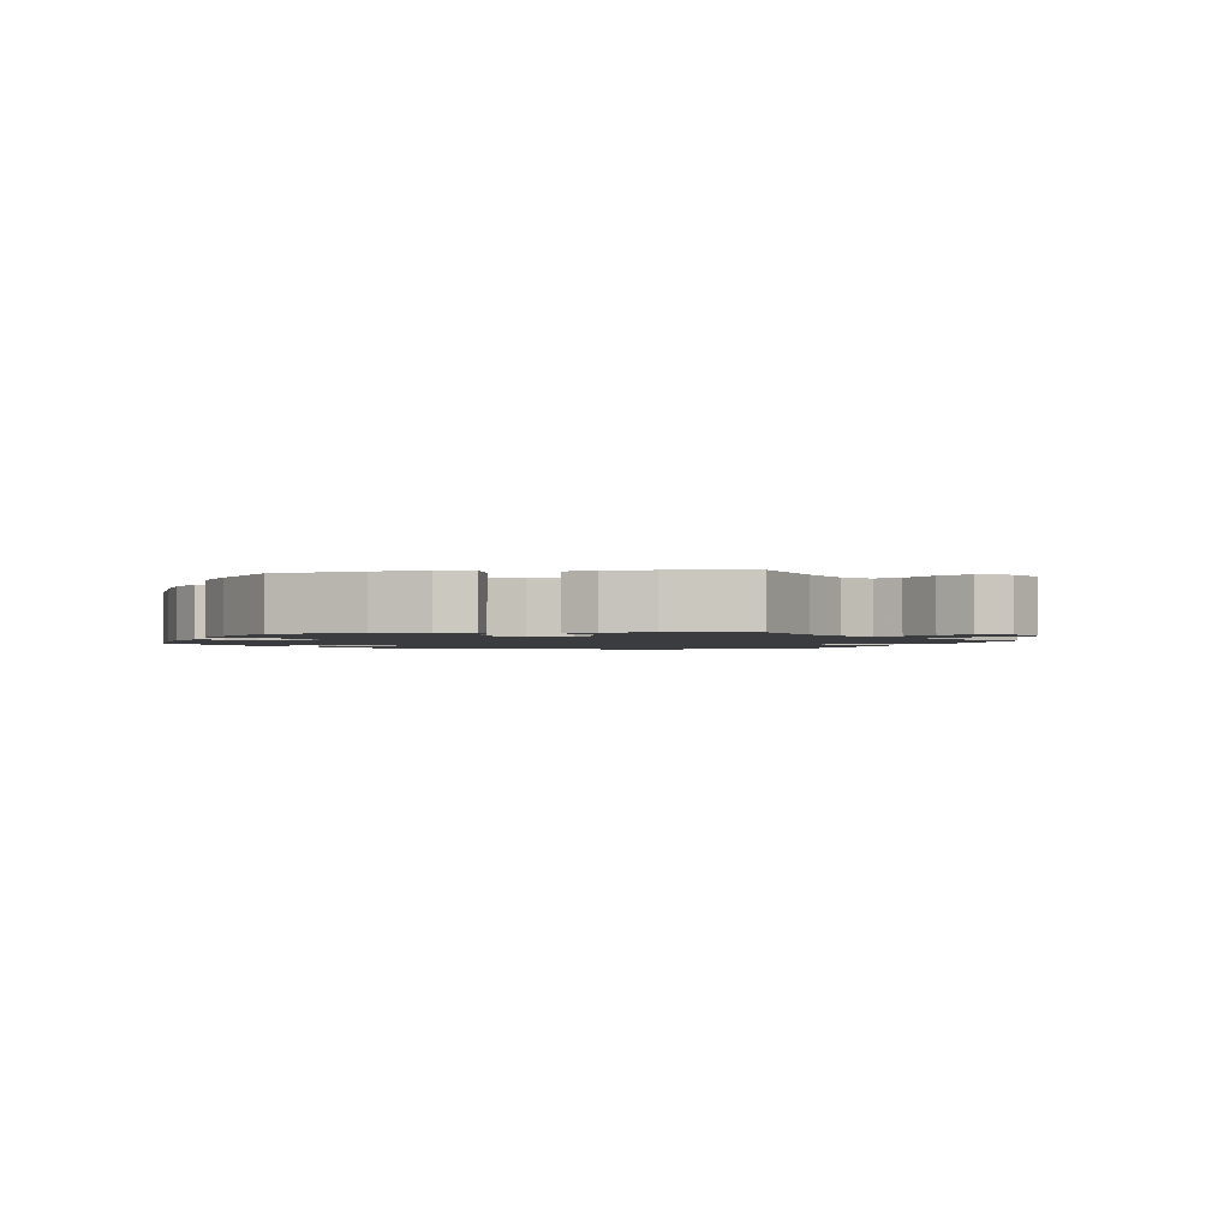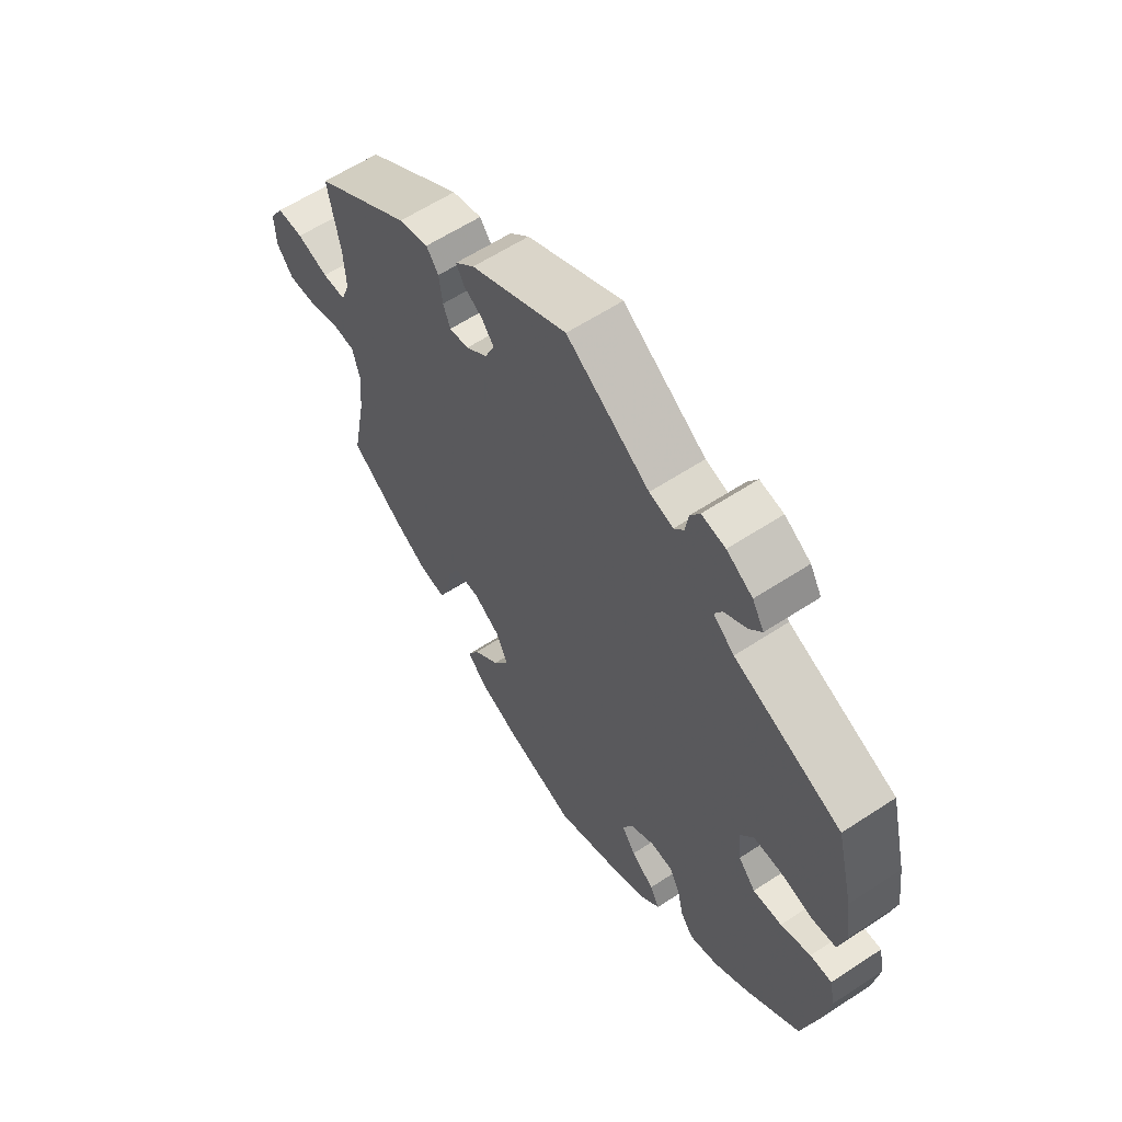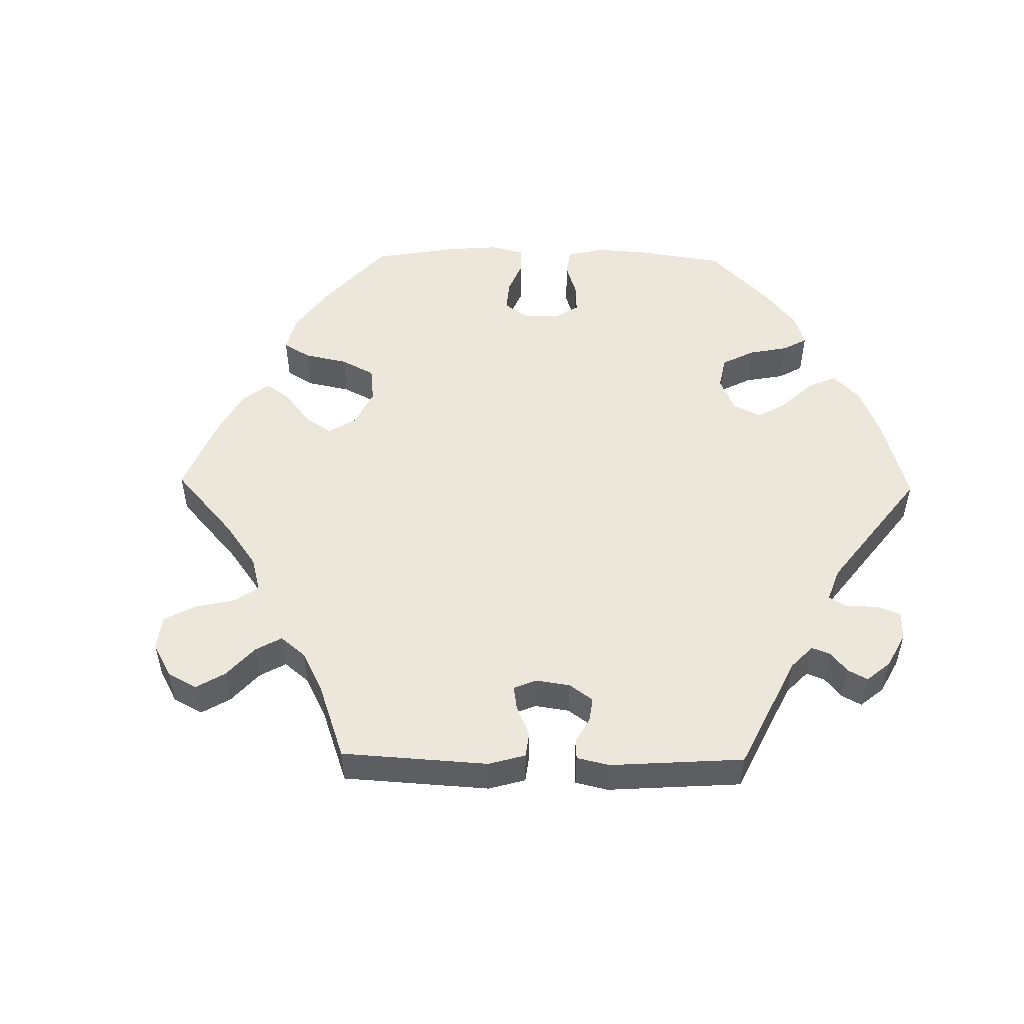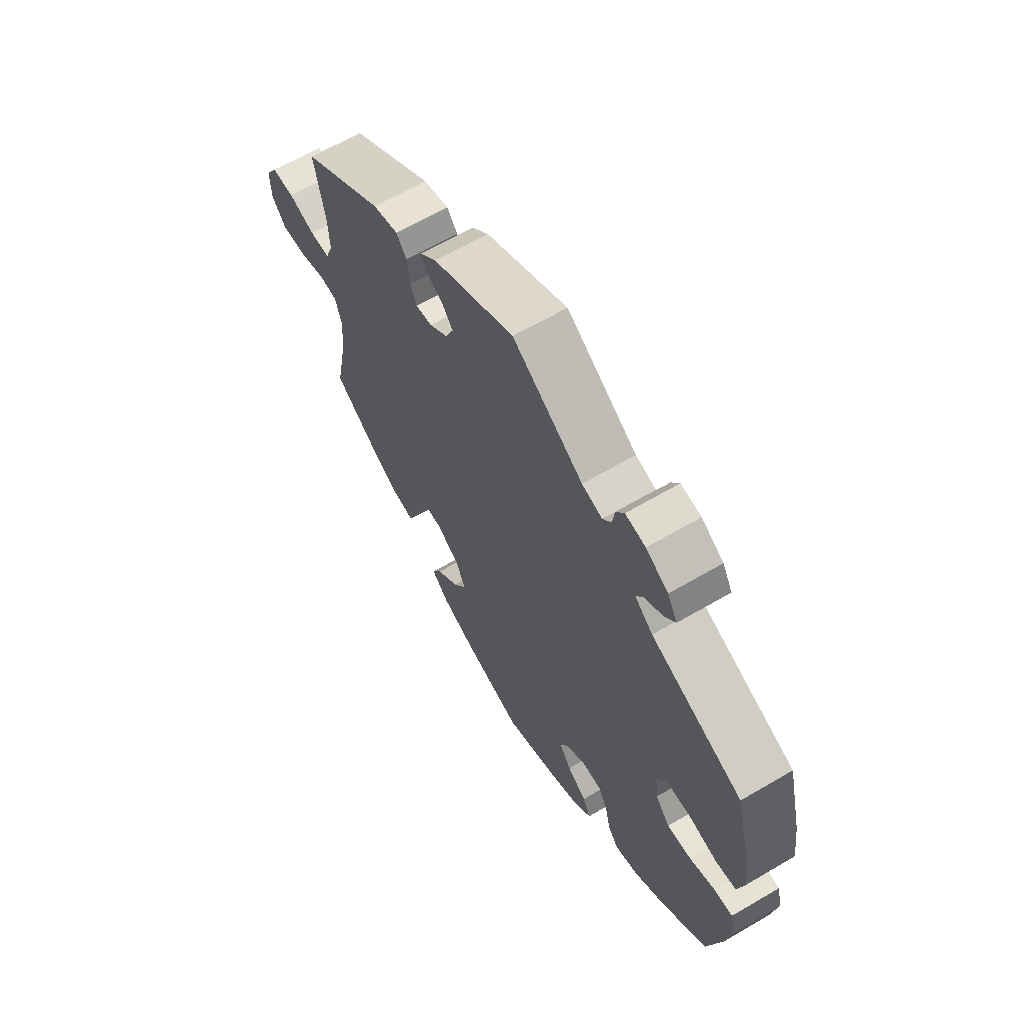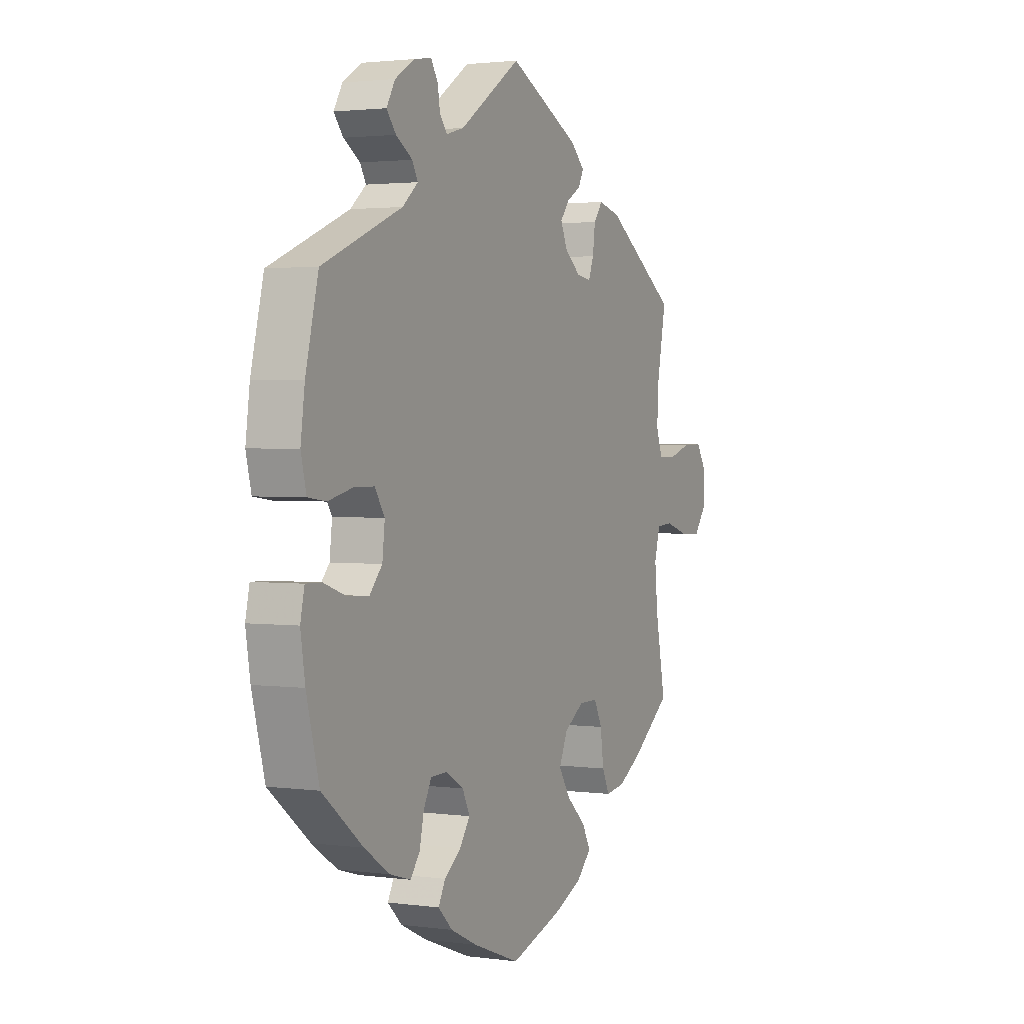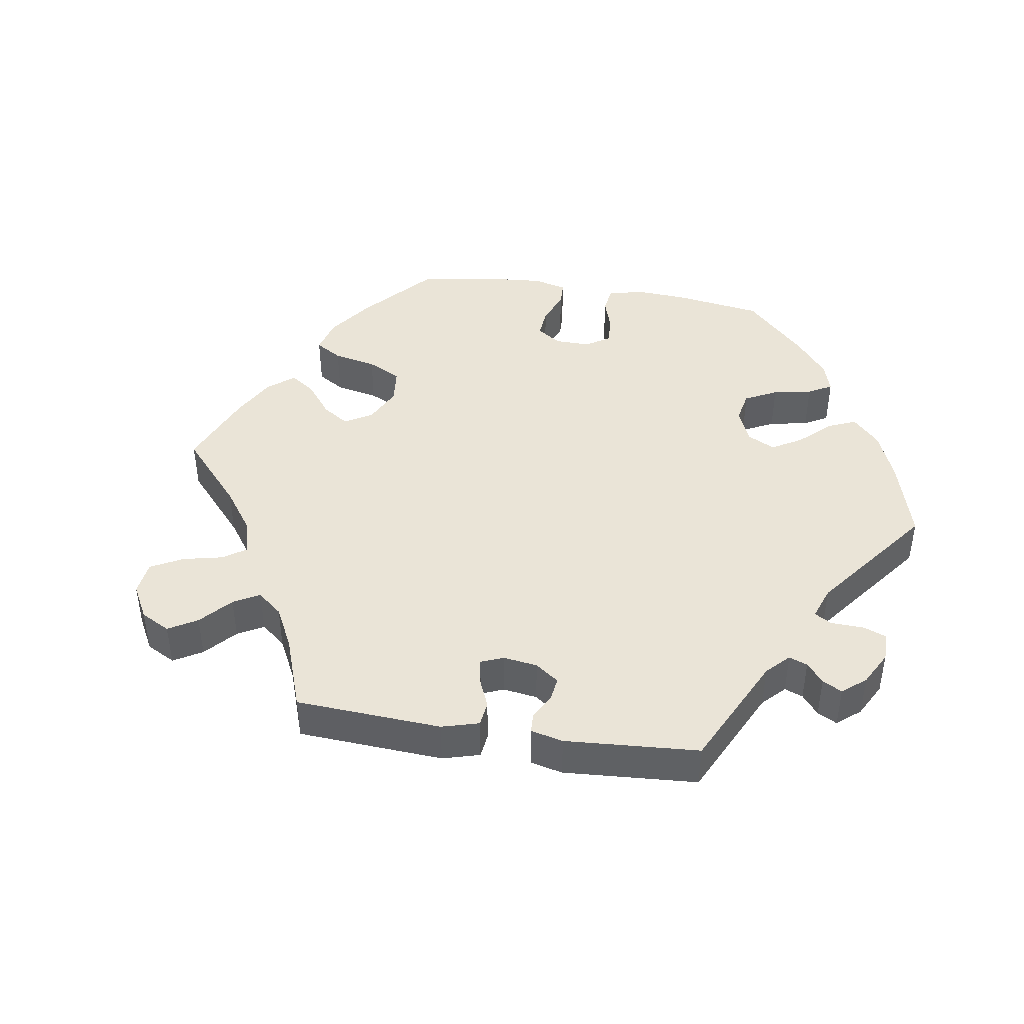
<metadata>
{"format":"obj","ext":"obj","renderer":"f3d","projection":"perspective","resolution":1024,"background":"white","views":[{"elev":-1.8,"azim":-141.9,"up":"+Y"},{"elev":60.1,"azim":56.0,"up":"+Z"},{"elev":52.2,"azim":-29.0,"up":"+Y"},{"elev":63.9,"azim":59.4,"up":"+Z"},{"elev":2.2,"azim":115.7,"up":"+Z"},{"elev":43.8,"azim":-21.1,"up":"+Y"}]}
</metadata>
<code>
v 0.531 0.07 0.165
v 0.541 0.07 0.09
v 0.528 0.07 0.037
v 0.484 0.07 0.031
v 0.425 0.07 0.045
v 0.375 0.07 0.045
v 0.351 0.07 0.008
v 0.357 0.07 -0.045
v 0.388 0.07 -0.08
v 0.44 0.07 -0.077
v 0.494 0.07 -0.058
v 0.533 0.07 -0.057
v 0.543 0.07 -0.102
v 0.532 0.07 -0.171
v 0.501 0.07 -0.288
v 0.402 0.07 -0.367
v 0.34 0.07 -0.408
v 0.289 0.07 -0.423
v 0.266 0.07 -0.393
v 0.255 0.07 -0.344
v 0.236 0.07 -0.308
v 0.195 0.07 -0.307
v 0.152 0.07 -0.333
v 0.134 0.07 -0.37
v 0.159 0.07 -0.406
v 0.2 0.07 -0.437
v 0.217 0.07 -0.469
v 0.182 0.07 -0.503
v 0.117 0.07 -0.534
v 0.001 0.07 -0.578
v -0.125 0.07 -0.538
v -0.196 0.07 -0.507
v -0.233 0.07 -0.47
v -0.212 0.07 -0.431
v -0.165 0.07 -0.389
v -0.136 0.07 -0.344
v -0.157 0.07 -0.297
v -0.206 0.07 -0.265
v -0.252 0.07 -0.265
v -0.272 0.07 -0.305
v -0.28 0.07 -0.364
v -0.298 0.07 -0.402
v -0.346 0.07 -0.395
v -0.405 0.07 -0.36
v -0.501 0.07 -0.288
v -0.476 0.07 -0.161
v -0.469 0.07 -0.085
v -0.483 0.07 -0.035
v -0.523 0.07 -0.032
v -0.58 0.07 -0.05
v -0.632 0.07 -0.052
v -0.662 0.07 -0.013
v -0.664 0.07 0.043
v -0.639 0.07 0.083
v -0.591 0.07 0.083
v -0.534 0.07 0.065
v -0.491 0.07 0.066
v -0.475 0.07 0.109
v -0.479 0.07 0.176
v -0.501 0.07 0.289
v -0.325 0.07 0.406
v -0.271 0.07 0.42
v -0.249 0.07 0.391
v -0.243 0.07 0.344
v -0.23 0.07 0.311
v -0.195 0.07 0.316
v -0.156 0.07 0.347
v -0.139 0.07 0.385
v -0.161 0.07 0.413
v -0.196 0.07 0.434
v -0.209 0.07 0.459
v -0.174 0.07 0.492
v 0 0.07 0.578
v 0.15 0.07 0.477
v 0.193 0.07 0.465
v 0.211 0.07 0.487
v 0.217 0.07 0.524
v 0.234 0.07 0.551
v 0.277 0.07 0.544
v 0.324 0.07 0.515
v 0.345 0.07 0.479
v 0.322 0.07 0.451
v 0.282 0.07 0.426
v 0.268 0.07 0.401
v 0.306 0.07 0.369
v 0.5 0.07 0.289
v 0.531 0 0.165
v 0.541 0 0.09
v 0.528 0 0.037
v 0.484 0 0.031
v 0.425 0 0.045
v 0.375 0 0.045
v 0.351 0 0.008
v 0.357 0 -0.045
v 0.388 0 -0.08
v 0.44 0 -0.077
v 0.494 0 -0.058
v 0.533 0 -0.057
v 0.543 0 -0.102
v 0.532 0 -0.171
v 0.501 0 -0.288
v 0.402 0 -0.367
v 0.34 0 -0.408
v 0.289 0 -0.423
v 0.266 0 -0.393
v 0.255 0 -0.344
v 0.236 0 -0.308
v 0.195 0 -0.307
v 0.152 0 -0.333
v 0.134 0 -0.37
v 0.159 0 -0.406
v 0.2 0 -0.437
v 0.217 0 -0.469
v 0.182 0 -0.503
v 0.117 0 -0.534
v 0.001 0 -0.578
v -0.125 0 -0.538
v -0.196 0 -0.507
v -0.233 0 -0.47
v -0.212 0 -0.431
v -0.165 0 -0.389
v -0.136 0 -0.344
v -0.157 0 -0.297
v -0.206 0 -0.265
v -0.252 0 -0.265
v -0.272 0 -0.305
v -0.28 0 -0.364
v -0.298 0 -0.402
v -0.346 0 -0.395
v -0.405 0 -0.36
v -0.501 0 -0.288
v -0.476 0 -0.161
v -0.469 0 -0.085
v -0.483 0 -0.035
v -0.523 0 -0.032
v -0.58 0 -0.05
v -0.632 0 -0.052
v -0.662 0 -0.013
v -0.664 0 0.043
v -0.639 0 0.083
v -0.591 0 0.083
v -0.534 0 0.065
v -0.491 0 0.066
v -0.475 0 0.109
v -0.479 0 0.176
v -0.501 0 0.289
v -0.325 0 0.406
v -0.271 0 0.42
v -0.249 0 0.391
v -0.243 0 0.344
v -0.23 0 0.311
v -0.195 0 0.316
v -0.156 0 0.347
v -0.139 0 0.385
v -0.161 0 0.413
v -0.196 0 0.434
v -0.209 0 0.459
v -0.174 0 0.492
v 0 0 0.578
v 0.15 0 0.477
v 0.193 0 0.465
v 0.211 0 0.487
v 0.217 0 0.524
v 0.234 0 0.551
v 0.277 0 0.544
v 0.324 0 0.515
v 0.345 0 0.479
v 0.322 0 0.451
v 0.282 0 0.426
v 0.268 0 0.401
v 0.306 0 0.369
v 0.5 0 0.289
f 85 86 1 2
f 84 85 2 3
f 80 81 82 83
f 80 83 84
f 79 80 84
f 76 77 78 79
f 75 76 79 84
f 74 75 84 3
f 69 70 71 72
f 68 69 72 73
f 67 68 73 74
f 61 62 63 64
f 59 60 61 64
f 58 59 64 65
f 57 58 65 66
f 53 54 55 56
f 53 56 57
f 52 53 57
f 49 50 51 52
f 48 49 52 57
f 47 48 57 66
f 43 44 45 46
f 40 41 42 43
f 39 40 43 46
f 38 39 46 47
f 32 33 34 35
f 32 35 36
f 31 32 36
f 30 31 36
f 29 30 36 37
f 25 26 27 28
f 24 25 28 29
f 17 18 19 20
f 17 20 21
f 16 17 21
f 15 16 21
f 14 15 21 22
f 10 11 12 13
f 9 10 13 14
f 74 3 4 5
f 74 5 6
f 67 74 6 7
f 66 67 7 8
f 37 38 47 66
f 24 29 37 66
f 23 24 66
f 22 23 66 8
f 9 14 22
f 8 9 22
f 88 87 172 171
f 89 88 171 170
f 169 168 167 166
f 170 169 166
f 170 166 165
f 165 164 163 162
f 170 165 162 161
f 89 170 161 160
f 158 157 156 155
f 159 158 155 154
f 160 159 154 153
f 150 149 148 147
f 150 147 146 145
f 151 150 145 144
f 152 151 144 143
f 142 141 140 139
f 143 142 139
f 143 139 138
f 138 137 136 135
f 143 138 135 134
f 152 143 134 133
f 132 131 130 129
f 129 128 127 126
f 132 129 126 125
f 133 132 125 124
f 121 120 119 118
f 122 121 118
f 122 118 117
f 122 117 116
f 123 122 116 115
f 114 113 112 111
f 115 114 111 110
f 106 105 104 103
f 107 106 103
f 107 103 102
f 107 102 101
f 108 107 101 100
f 99 98 97 96
f 100 99 96 95
f 91 90 89 160
f 92 91 160
f 93 92 160 153
f 94 93 153 152
f 152 133 124 123
f 152 123 115 110
f 152 110 109
f 94 152 109 108
f 108 100 95
f 108 95 94
f 1 87 88 2
f 2 88 89 3
f 3 89 90 4
f 4 90 91 5
f 5 91 92 6
f 6 92 93 7
f 7 93 94 8
f 8 94 95 9
f 9 95 96 10
f 10 96 97 11
f 11 97 98 12
f 12 98 99 13
f 13 99 100 14
f 14 100 101 15
f 15 101 102 16
f 16 102 103 17
f 17 103 104 18
f 18 104 105 19
f 19 105 106 20
f 20 106 107 21
f 21 107 108 22
f 22 108 109 23
f 23 109 110 24
f 24 110 111 25
f 25 111 112 26
f 26 112 113 27
f 27 113 114 28
f 28 114 115 29
f 29 115 116 30
f 30 116 117 31
f 31 117 118 32
f 32 118 119 33
f 33 119 120 34
f 34 120 121 35
f 35 121 122 36
f 36 122 123 37
f 37 123 124 38
f 38 124 125 39
f 39 125 126 40
f 40 126 127 41
f 41 127 128 42
f 42 128 129 43
f 43 129 130 44
f 44 130 131 45
f 45 131 132 46
f 46 132 133 47
f 47 133 134 48
f 48 134 135 49
f 49 135 136 50
f 50 136 137 51
f 51 137 138 52
f 52 138 139 53
f 53 139 140 54
f 54 140 141 55
f 55 141 142 56
f 56 142 143 57
f 57 143 144 58
f 58 144 145 59
f 59 145 146 60
f 60 146 147 61
f 61 147 148 62
f 62 148 149 63
f 63 149 150 64
f 64 150 151 65
f 65 151 152 66
f 66 152 153 67
f 67 153 154 68
f 68 154 155 69
f 69 155 156 70
f 70 156 157 71
f 71 157 158 72
f 72 158 159 73
f 73 159 160 74
f 74 160 161 75
f 75 161 162 76
f 76 162 163 77
f 77 163 164 78
f 78 164 165 79
f 79 165 166 80
f 80 166 167 81
f 81 167 168 82
f 82 168 169 83
f 83 169 170 84
f 84 170 171 85
f 85 171 172 86
f 86 172 87 1

</code>
